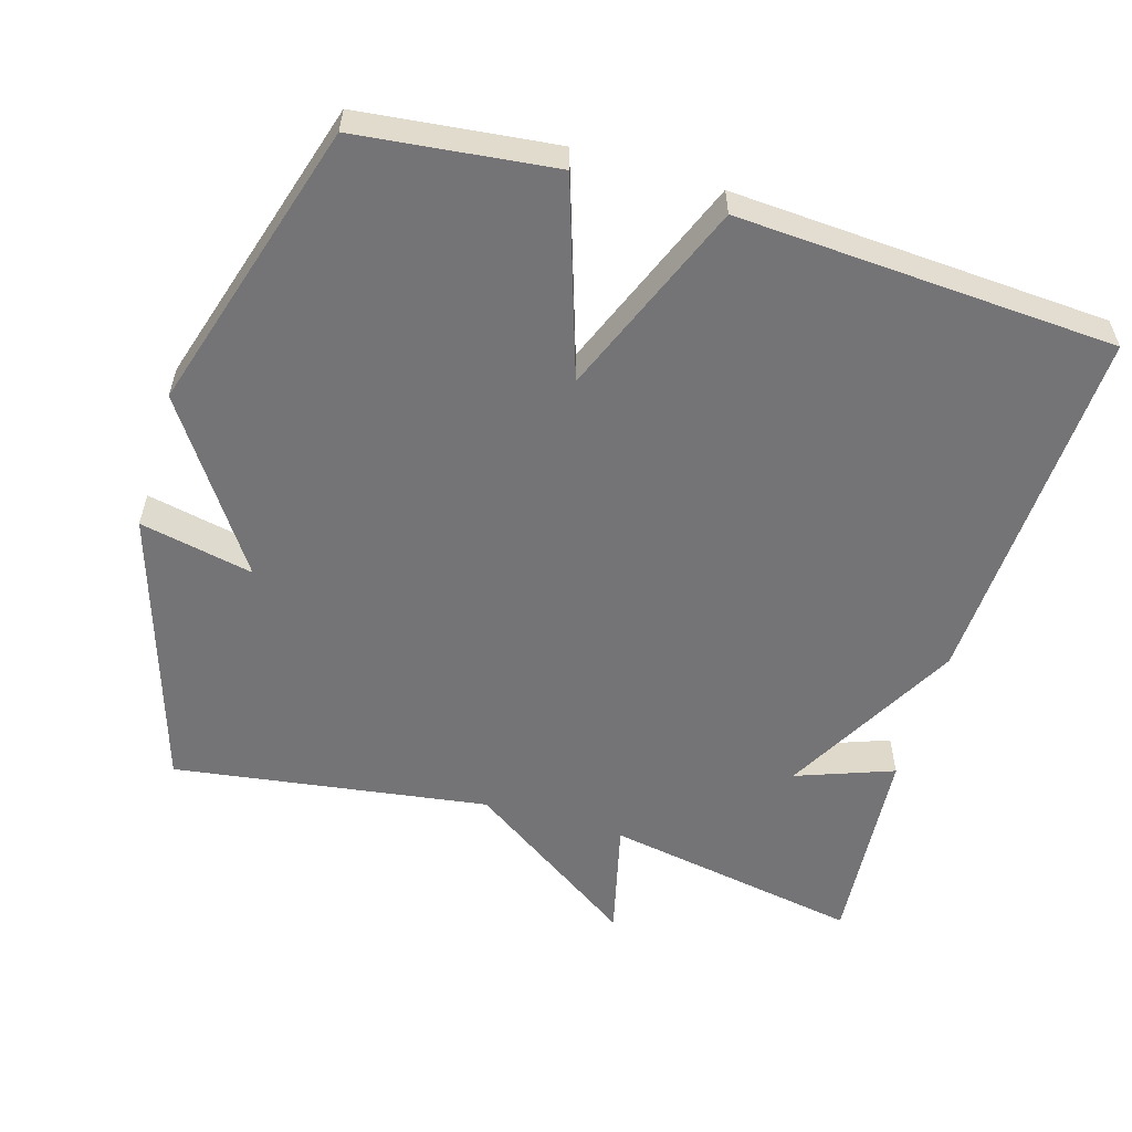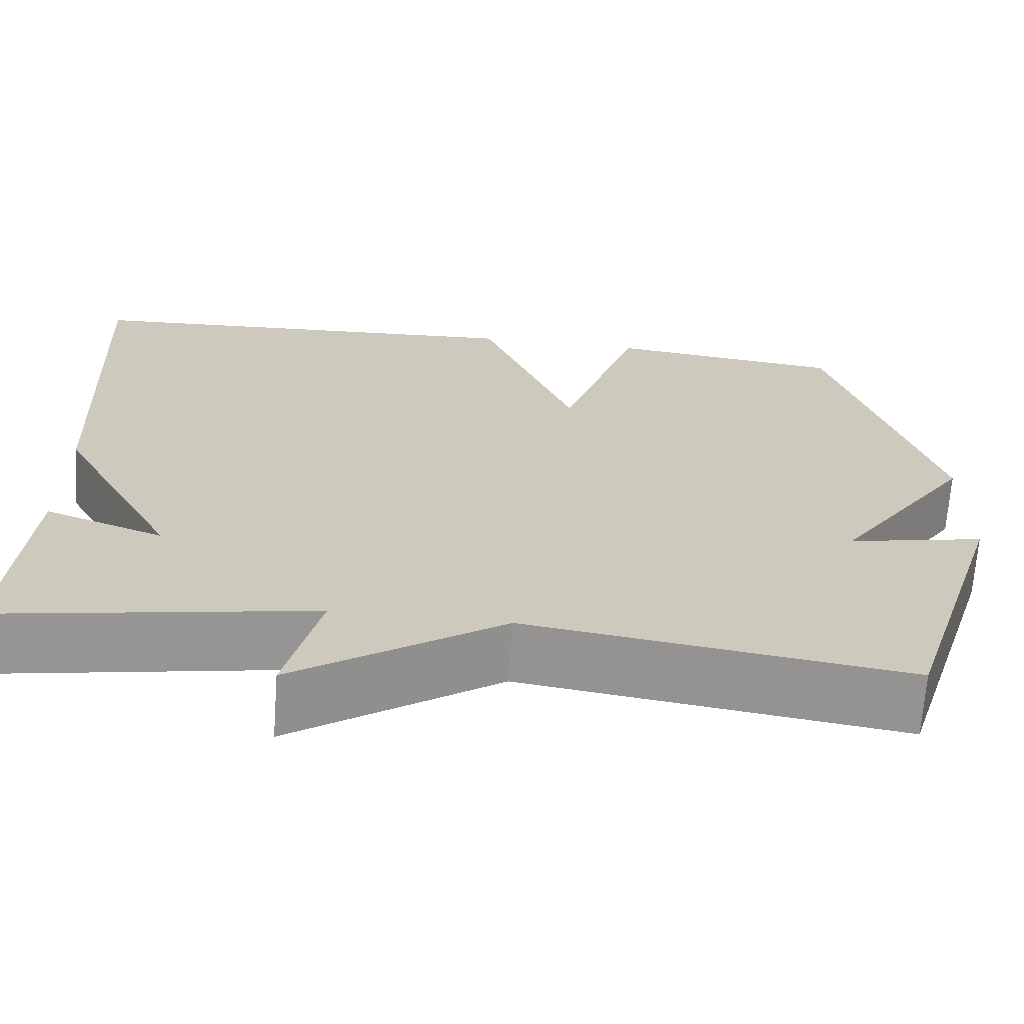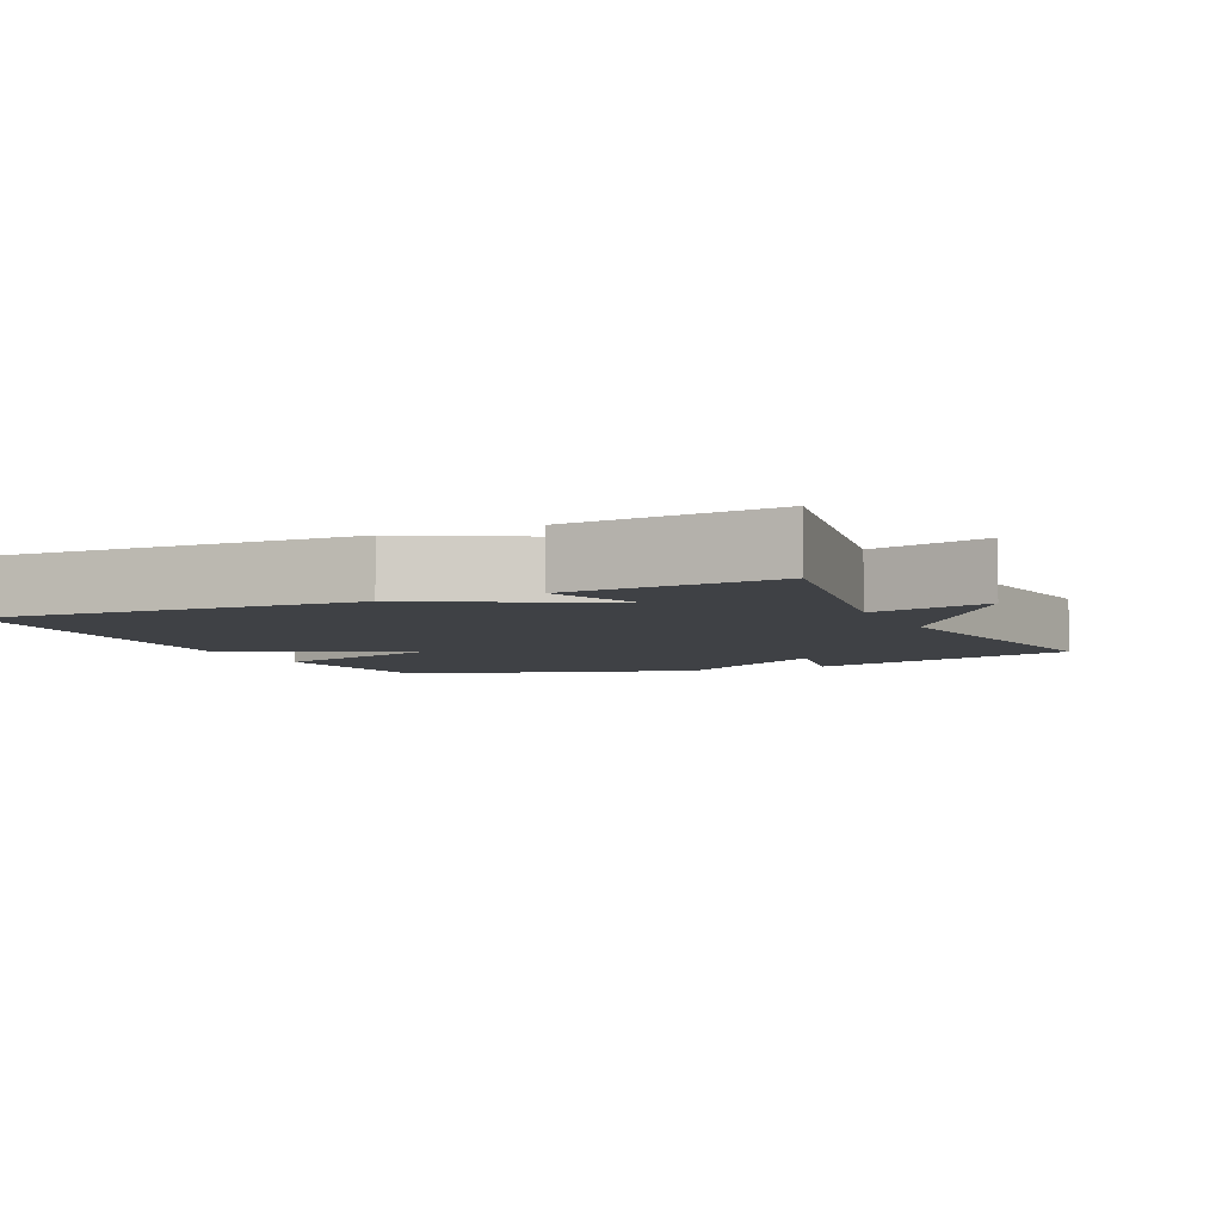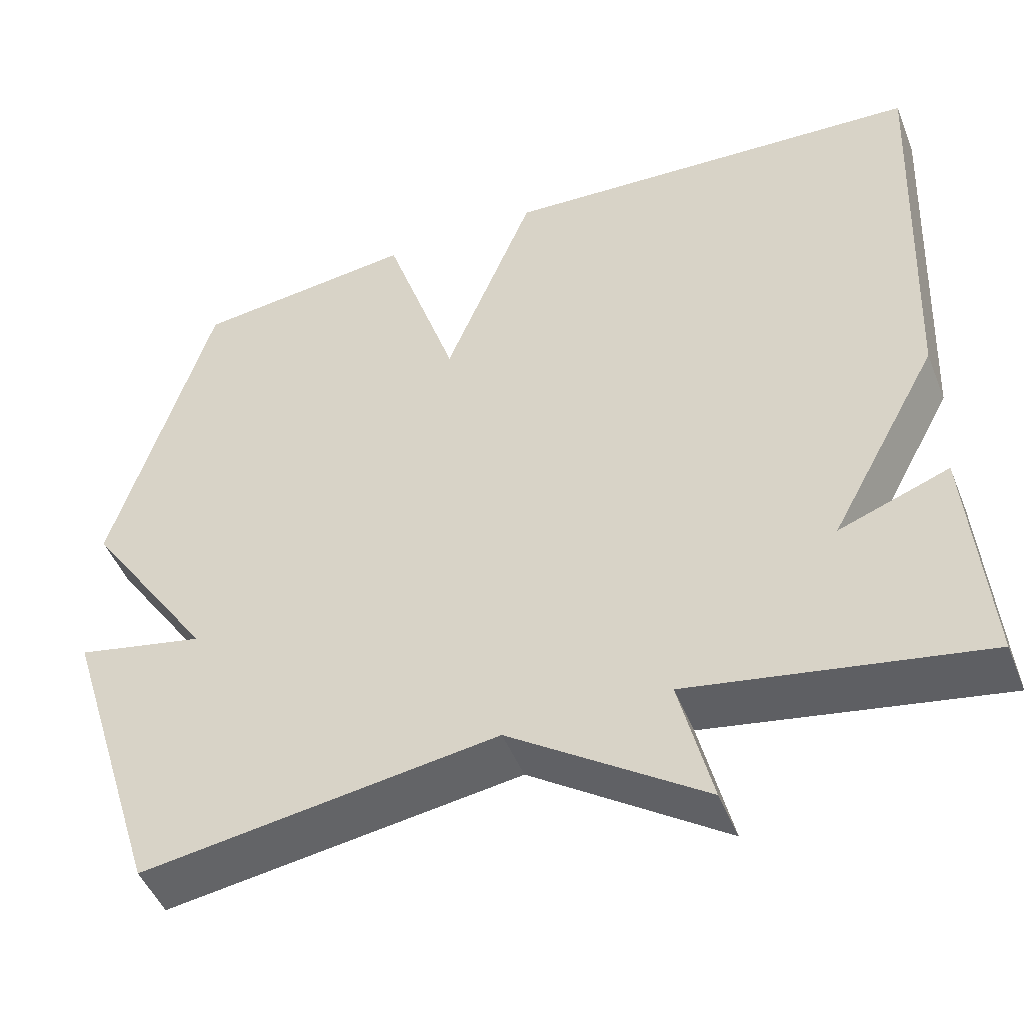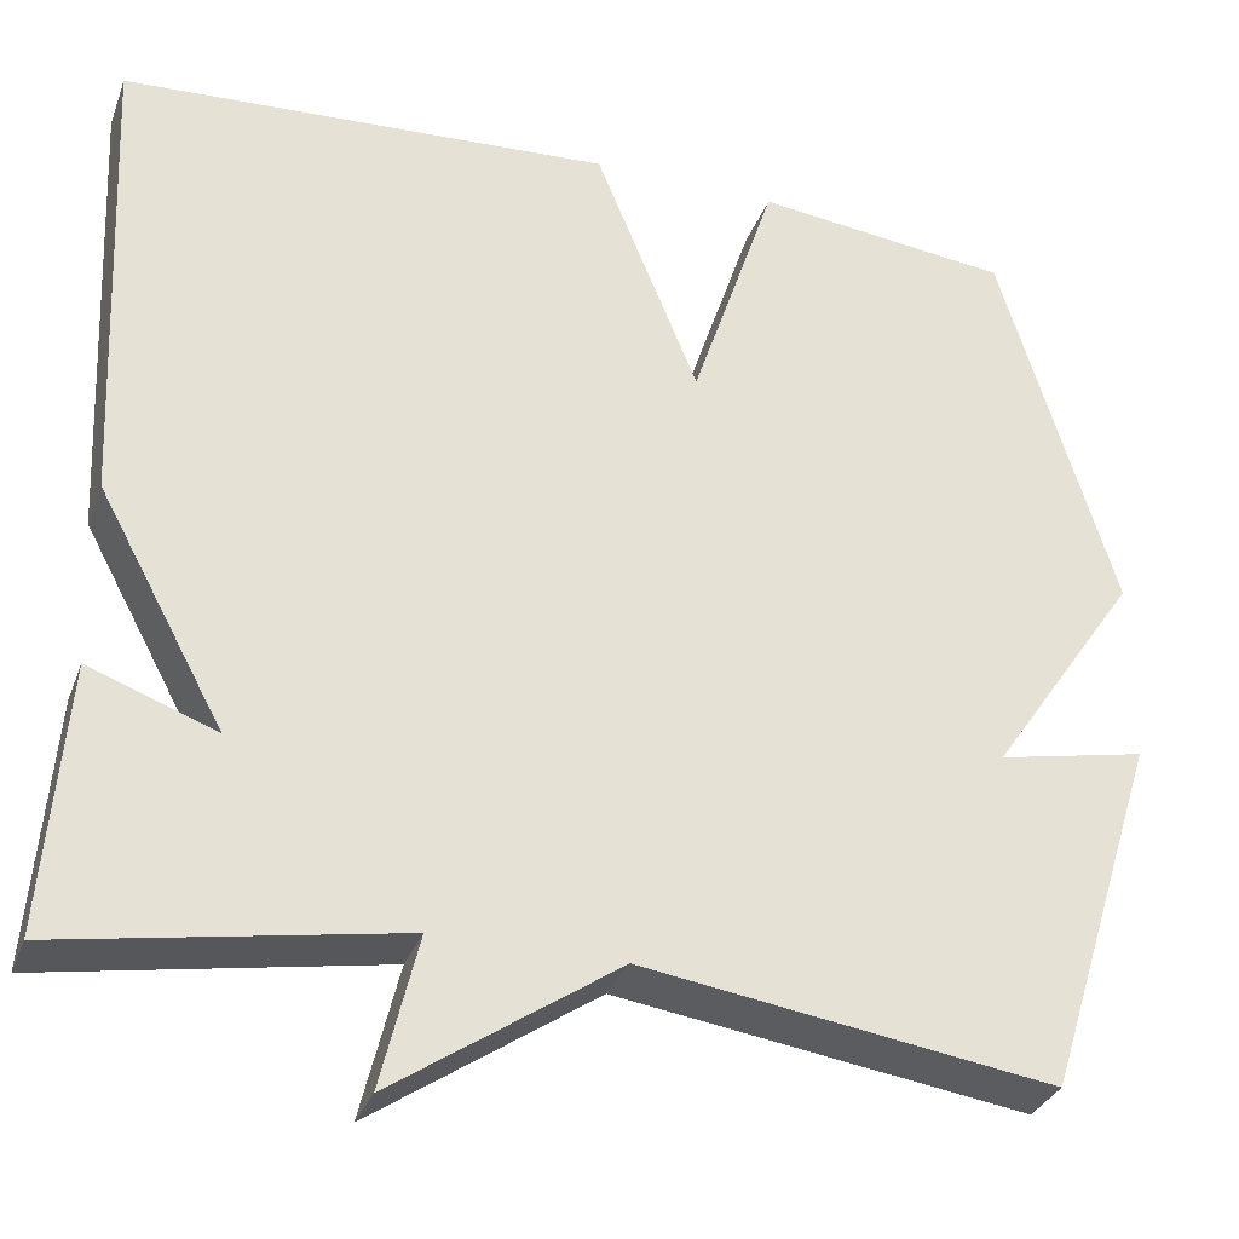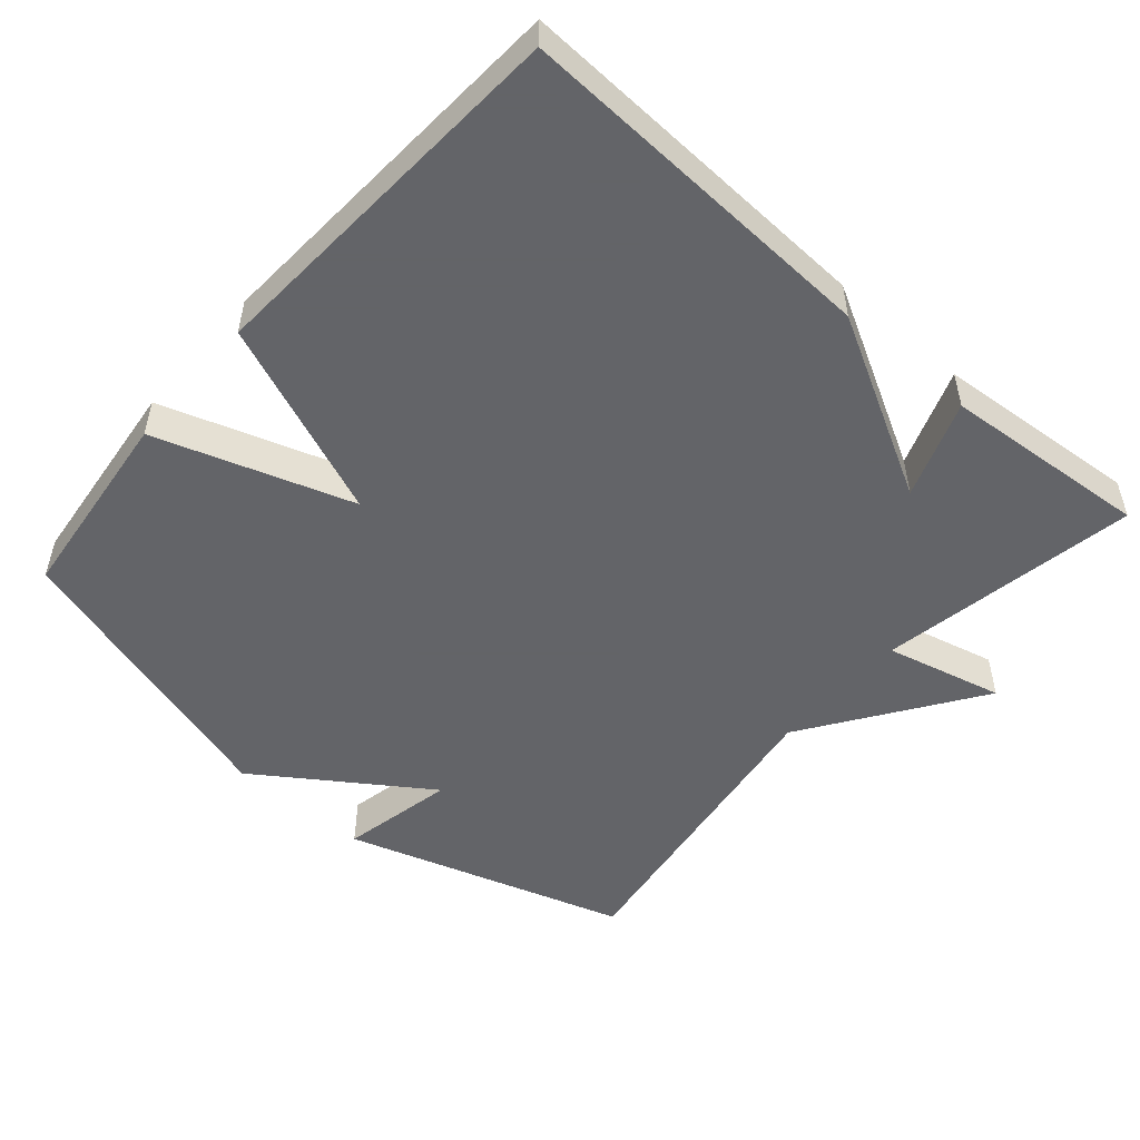
<metadata>
{"format":"obj","ext":"obj","renderer":"f3d","projection":"perspective","resolution":1024,"background":"white","views":[{"elev":-56.3,"azim":-16.6,"up":"+Y"},{"elev":-67.8,"azim":175.9,"up":"+Z"},{"elev":-5.4,"azim":115.0,"up":"+Y"},{"elev":-47.7,"azim":21.3,"up":"+Z"},{"elev":-32.2,"azim":161.3,"up":"+Z"},{"elev":-51.3,"azim":49.0,"up":"+Y"}]}
</metadata>
<code>
v -0.5 0.07 -0.5
v -0.623 0.07 -0.108
v -0.464 0.07 -0.141
v -0.623 0.07 0.092
v -0.5 0.07 0.5
v -0.226 0.07 0.531
v -0.136 0.07 0.259
v -0.026 0.07 0.531
v 0.5 0.07 0.5
v 0.477 0.07 -0.012
v 0.341 0.07 -0.262
v 0.477 0.07 -0.212
v 0.5 0.07 -0.5
v 0.14 0.07 -0.436
v 0.18 0.07 -0.6
v -0.06 0.07 -0.436
v -0.5 0 -0.5
v -0.623 0 -0.108
v -0.464 0 -0.141
v -0.623 0 0.092
v -0.5 0 0.5
v -0.226 0 0.531
v -0.136 0 0.259
v -0.026 0 0.531
v 0.5 0 0.5
v 0.477 0 -0.012
v 0.341 0 -0.262
v 0.477 0 -0.212
v 0.5 0 -0.5
v 0.14 0 -0.436
v 0.18 0 -0.6
v -0.06 0 -0.436
f 14 15 16
f 11 12 13 14
f 11 14 16
f 10 11 16
f 9 10 16
f 8 9 16
f 7 8 16
f 6 7 16
f 5 6 16
f 4 5 16
f 3 4 16
f 1 2 3 16
f 32 31 30
f 30 29 28 27
f 32 30 27
f 32 27 26
f 32 26 25
f 32 25 24
f 32 24 23
f 32 23 22
f 32 22 21
f 32 21 20
f 32 20 19
f 32 19 18 17
f 1 17 18 2
f 2 18 19 3
f 3 19 20 4
f 4 20 21 5
f 5 21 22 6
f 6 22 23 7
f 7 23 24 8
f 8 24 25 9
f 9 25 26 10
f 10 26 27 11
f 11 27 28 12
f 12 28 29 13
f 13 29 30 14
f 14 30 31 15
f 15 31 32 16
f 16 32 17 1

</code>
